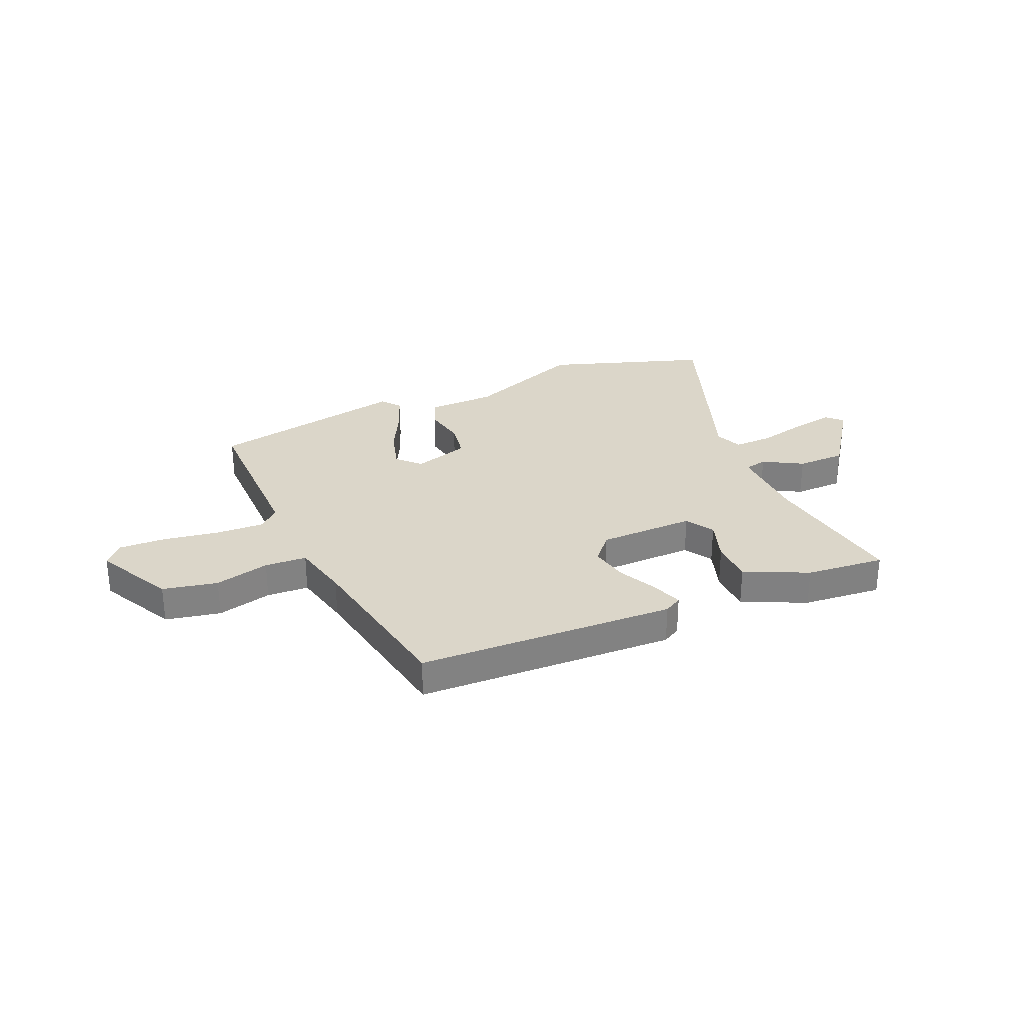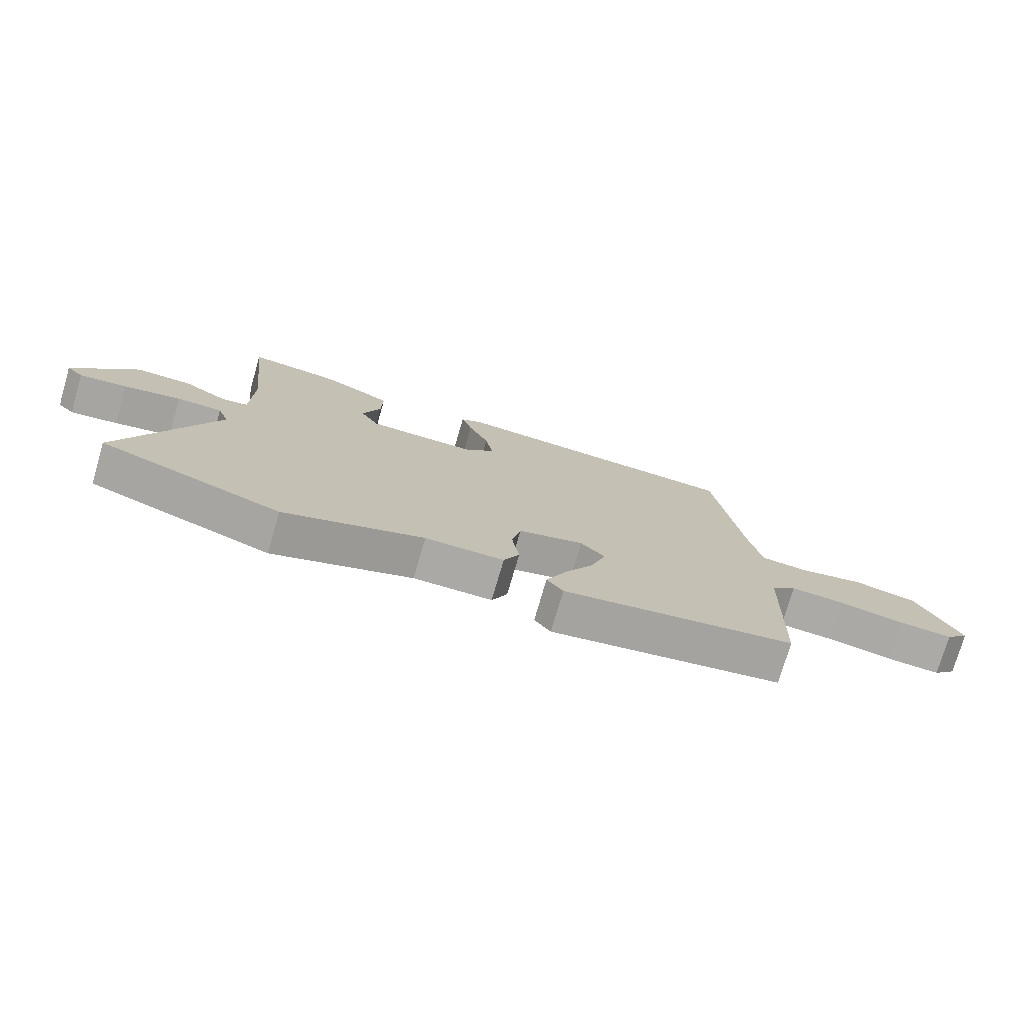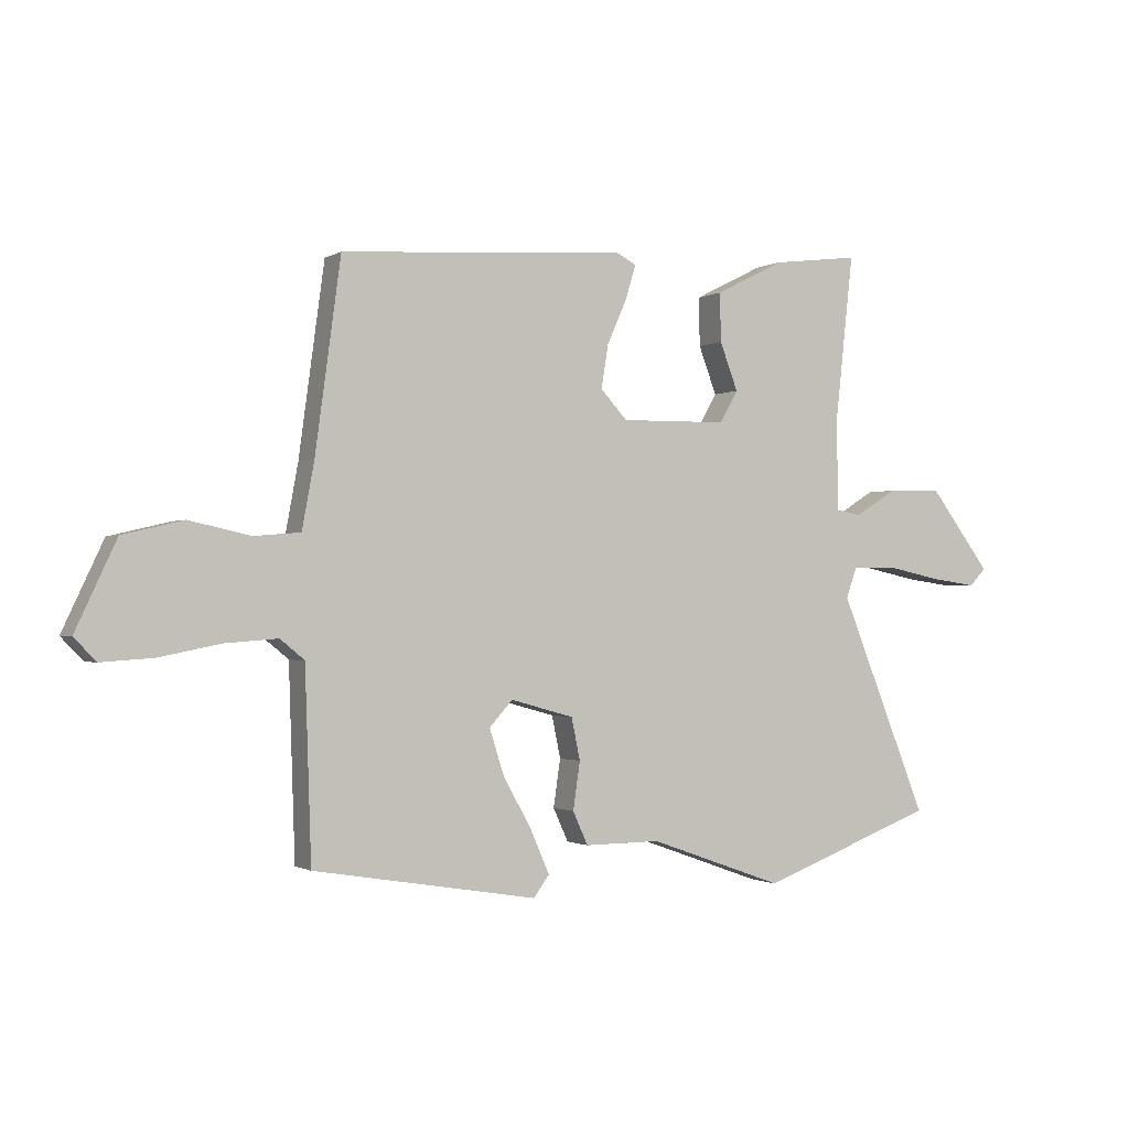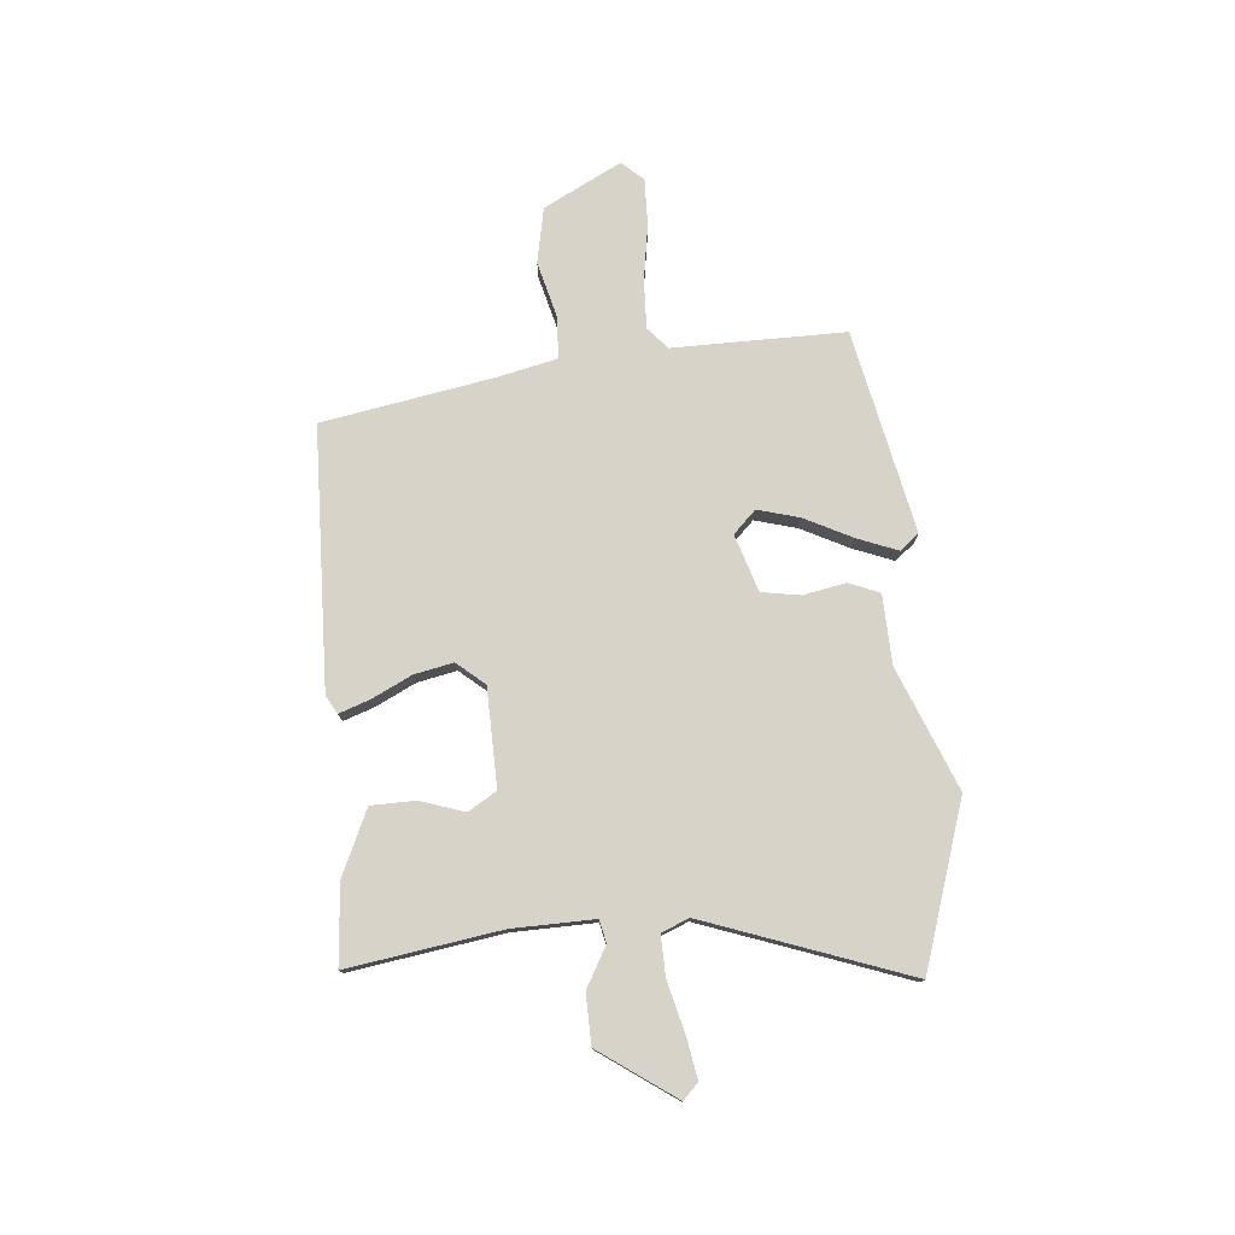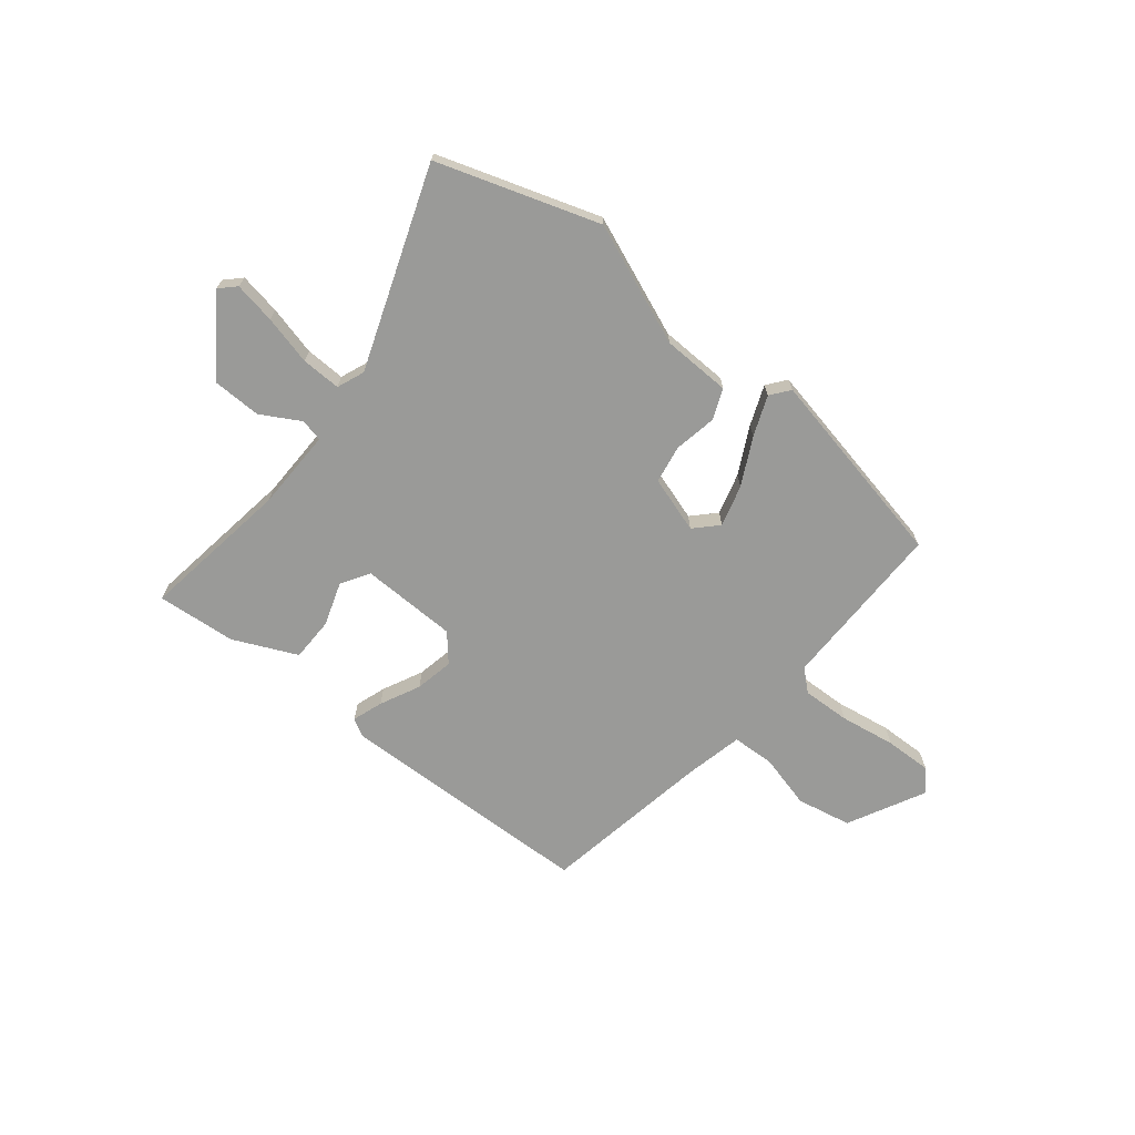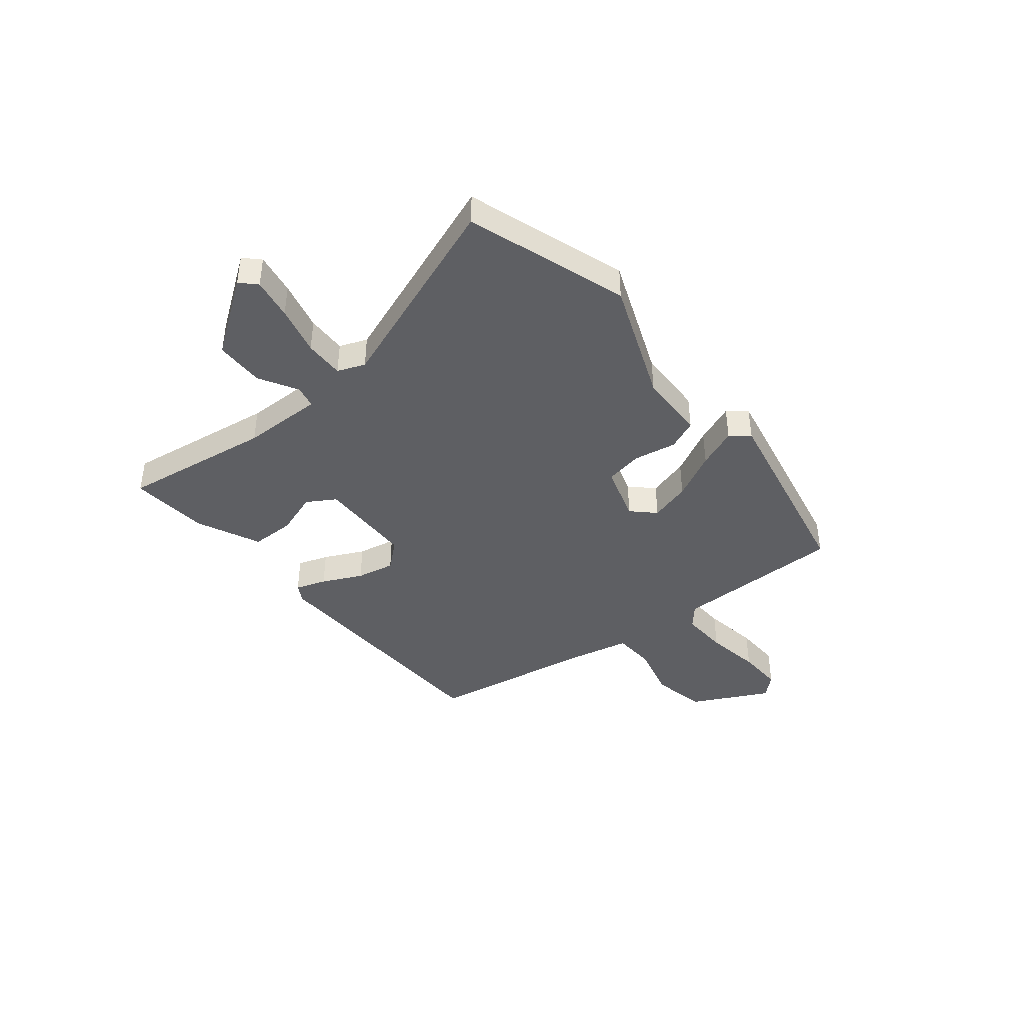
<metadata>
{"format":"obj","ext":"obj","renderer":"f3d","projection":"perspective","resolution":1024,"background":"white","views":[{"elev":29.7,"azim":-25.5,"up":"+Y"},{"elev":-75.4,"azim":163.8,"up":"+Z"},{"elev":-1.2,"azim":-27.6,"up":"+Z"},{"elev":76.9,"azim":82.6,"up":"+Y"},{"elev":-69.2,"azim":139.0,"up":"+Y"},{"elev":-41.8,"azim":127.0,"up":"+Y"}]}
</metadata>
<code>
v -0.418 0.07 0.484
v 0.074 0.07 0.518
v 0.109 0.07 0.5
v 0.091 0.07 0.441
v 0.057 0.07 0.364
v 0.045 0.07 0.29
v 0.091 0.07 0.24
v 0.276 0.07 0.243
v 0.307 0.07 0.298
v 0.276 0.07 0.38
v 0.274 0.07 0.464
v 0.393 0.07 0.524
v 0.544 0.07 0.543
v 0.512 0.07 0.254
v 0.515 0.07 0.099
v 0.558 0.07 0.091
v 0.631 0.07 0.136
v 0.725 0.07 0.138
v 0.831 0.07 -0.001
v 0.803 0.07 -0.031
v 0.723 0.07 -0.02
v 0.628 0.07 0
v 0.552 0.07 -0.001
v 0.533 0.07 -0.054
v 0.686 0.07 -0.431
v 0.382 0.07 -0.544
v 0.149 0.07 -0.461
v 0.018 0.07 -0.462
v -0.008 0.07 -0.405
v 0.004 0.07 -0.323
v -0.011 0.07 -0.251
v -0.12 0.07 -0.221
v -0.16 0.07 -0.265
v -0.135 0.07 -0.343
v -0.086 0.07 -0.431
v -0.053 0.07 -0.506
v -0.08 0.07 -0.543
v -0.466 0.07 -0.479
v -0.477 0.07 -0.154
v -0.519 0.07 -0.12
v -0.61 0.07 -0.127
v -0.716 0.07 -0.148
v -0.805 0.07 -0.154
v -0.843 0.07 -0.115
v -0.773 0.07 0.035
v -0.669 0.07 0.06
v -0.563 0.07 0.037
v -0.483 0.07 0.044
v -0.462 0.07 0.158
v -0.418 0 0.484
v 0.074 0 0.518
v 0.109 0 0.5
v 0.091 0 0.441
v 0.057 0 0.364
v 0.045 0 0.29
v 0.091 0 0.24
v 0.276 0 0.243
v 0.307 0 0.298
v 0.276 0 0.38
v 0.274 0 0.464
v 0.393 0 0.524
v 0.544 0 0.543
v 0.512 0 0.254
v 0.515 0 0.099
v 0.558 0 0.091
v 0.631 0 0.136
v 0.725 0 0.138
v 0.831 0 -0.001
v 0.803 0 -0.031
v 0.723 0 -0.02
v 0.628 0 0
v 0.552 0 -0.001
v 0.533 0 -0.054
v 0.686 0 -0.431
v 0.382 0 -0.544
v 0.149 0 -0.461
v 0.018 0 -0.462
v -0.008 0 -0.405
v 0.004 0 -0.323
v -0.011 0 -0.251
v -0.12 0 -0.221
v -0.16 0 -0.265
v -0.135 0 -0.343
v -0.086 0 -0.431
v -0.053 0 -0.506
v -0.08 0 -0.543
v -0.466 0 -0.479
v -0.477 0 -0.154
v -0.519 0 -0.12
v -0.61 0 -0.127
v -0.716 0 -0.148
v -0.805 0 -0.154
v -0.843 0 -0.115
v -0.773 0 0.035
v -0.669 0 0.06
v -0.563 0 0.037
v -0.483 0 0.044
v -0.462 0 0.158
f 45 46 47
f 44 45 47
f 43 44 47
f 42 43 47
f 41 42 47
f 40 41 47 48
f 39 40 48
f 39 48 49
f 38 39 49
f 37 38 49
f 36 37 49
f 35 36 49
f 34 35 49
f 27 28 29 30
f 27 30 31
f 26 27 31
f 25 26 31
f 24 25 31
f 23 24 31 32
f 20 21 22
f 19 20 22
f 18 19 22
f 17 18 22
f 16 17 22
f 15 16 22 23
f 12 13 14
f 11 12 14
f 10 11 14
f 9 10 14
f 8 9 14 15
f 15 23 32
f 8 15 32
f 7 8 32
f 3 4 5
f 2 3 5
f 1 2 5
f 49 1 5
f 49 5 6
f 33 34 49
f 32 33 49
f 7 32 49
f 6 7 49
f 96 95 94
f 96 94 93
f 96 93 92
f 96 92 91
f 96 91 90
f 97 96 90 89
f 97 89 88
f 98 97 88
f 98 88 87
f 98 87 86
f 98 86 85
f 98 85 84
f 98 84 83
f 79 78 77 76
f 80 79 76
f 80 76 75
f 80 75 74
f 80 74 73
f 81 80 73 72
f 71 70 69
f 71 69 68
f 71 68 67
f 71 67 66
f 71 66 65
f 72 71 65 64
f 63 62 61
f 63 61 60
f 63 60 59
f 63 59 58
f 64 63 58 57
f 81 72 64
f 81 64 57
f 81 57 56
f 54 53 52
f 54 52 51
f 54 51 50
f 54 50 98
f 55 54 98
f 98 83 82
f 98 82 81
f 98 81 56
f 98 56 55
f 1 50 51 2
f 2 51 52 3
f 3 52 53 4
f 4 53 54 5
f 5 54 55 6
f 6 55 56 7
f 7 56 57 8
f 8 57 58 9
f 9 58 59 10
f 10 59 60 11
f 11 60 61 12
f 12 61 62 13
f 13 62 63 14
f 14 63 64 15
f 15 64 65 16
f 16 65 66 17
f 17 66 67 18
f 18 67 68 19
f 19 68 69 20
f 20 69 70 21
f 21 70 71 22
f 22 71 72 23
f 23 72 73 24
f 24 73 74 25
f 25 74 75 26
f 26 75 76 27
f 27 76 77 28
f 28 77 78 29
f 29 78 79 30
f 30 79 80 31
f 31 80 81 32
f 32 81 82 33
f 33 82 83 34
f 34 83 84 35
f 35 84 85 36
f 36 85 86 37
f 37 86 87 38
f 38 87 88 39
f 39 88 89 40
f 40 89 90 41
f 41 90 91 42
f 42 91 92 43
f 43 92 93 44
f 44 93 94 45
f 45 94 95 46
f 46 95 96 47
f 47 96 97 48
f 48 97 98 49
f 49 98 50 1

</code>
